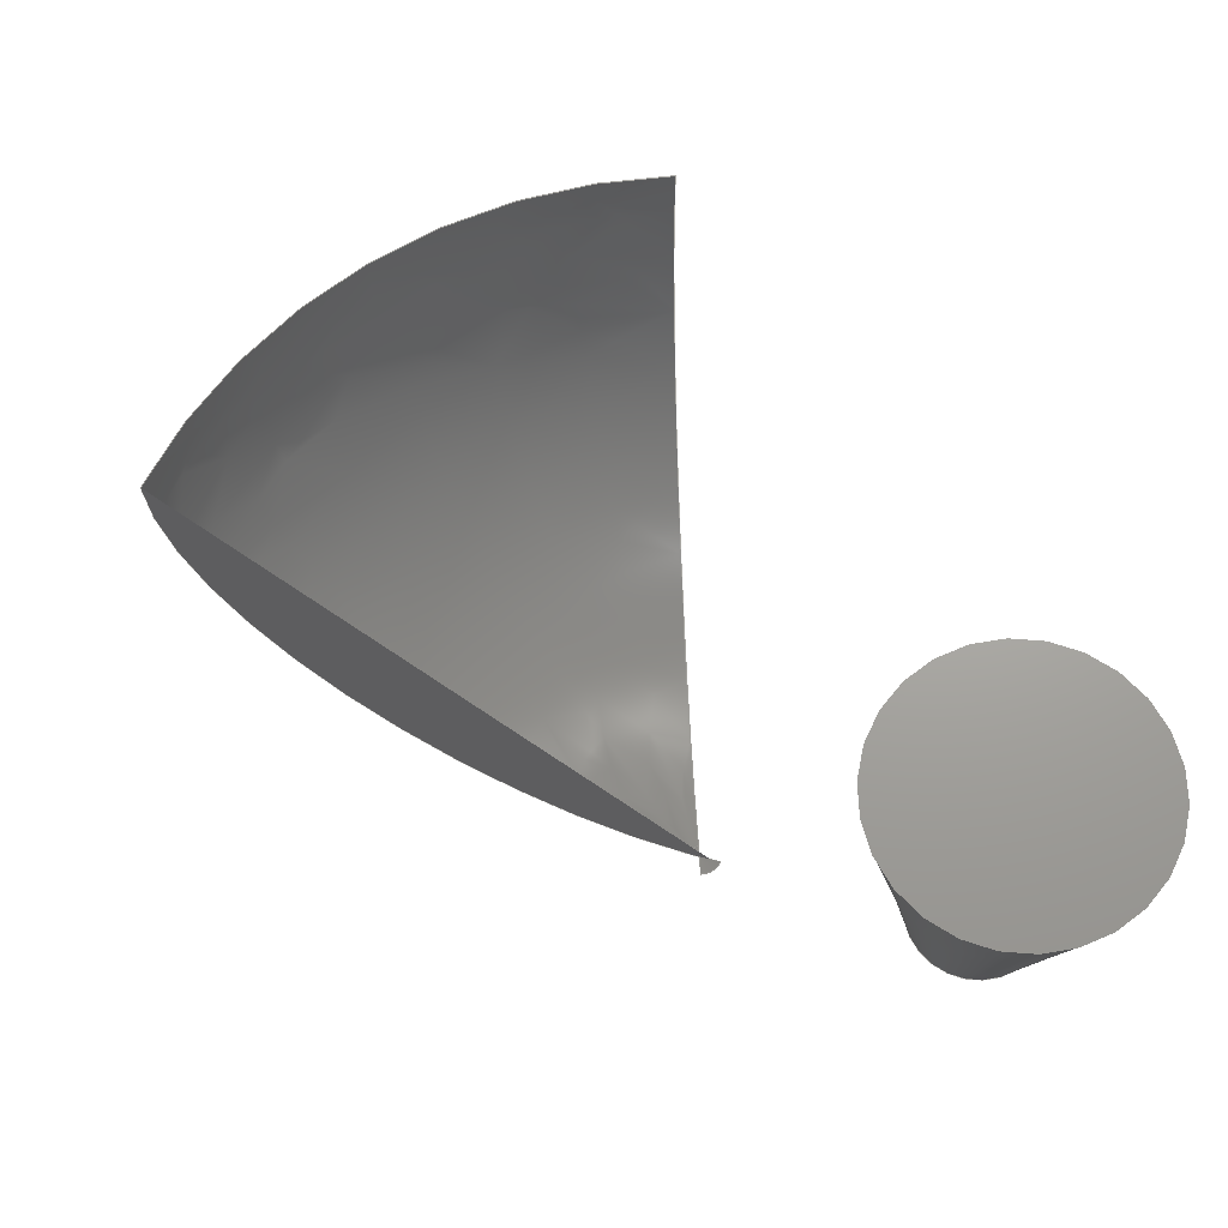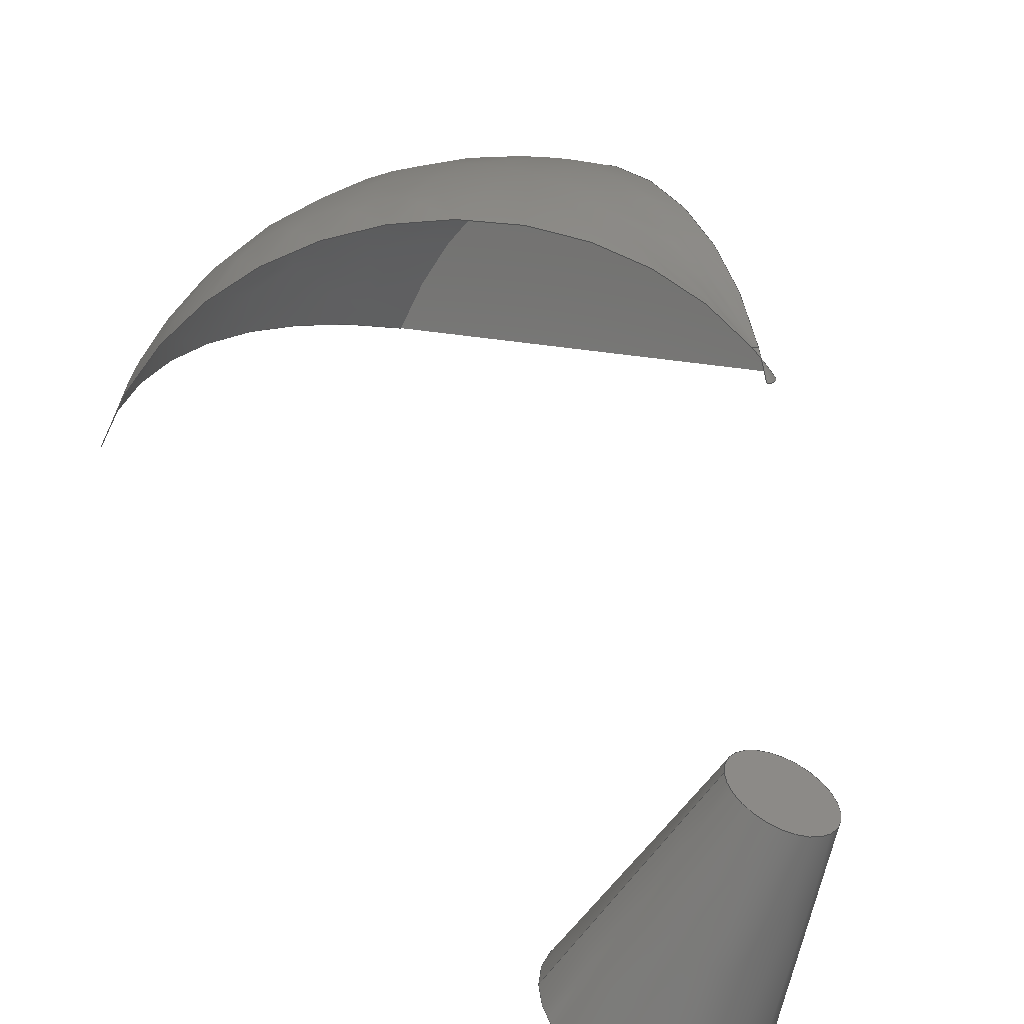
<metadata>
{"format":"step","ext":"step","renderer":"f3d","projection":"perspective","resolution":1024,"background":"white","views":[{"elev":68.2,"azim":-92.6,"up":"+Z"},{"elev":-59.7,"azim":157.5,"up":"+Y"}]}
</metadata>
<code>
ISO-10303-21;
DATA;
#1 = APPLICATION_PROTOCOL_DEFINITION('international standard',
  'automotive_design',2000,#2);
#2 = APPLICATION_CONTEXT(
  'core data for automotive mechanical design processes');
#3 = SHAPE_DEFINITION_REPRESENTATION(#4,#10);
#4 = PRODUCT_DEFINITION_SHAPE('','',#5);
#5 = PRODUCT_DEFINITION('design','',#6,#9);
#6 = PRODUCT_DEFINITION_FORMATION('','',#7);
#7 = PRODUCT('cone001','cone001','',(#8));
#8 = PRODUCT_CONTEXT('',#2,'mechanical');
#9 = PRODUCT_DEFINITION_CONTEXT('part definition',#2,'design');
#10 = ADVANCED_BREP_SHAPE_REPRESENTATION('',(#11,#15),#113);
#11 = AXIS2_PLACEMENT_3D('',#12,#13,#14);
#12 = CARTESIAN_POINT('',(0,0,0));
#13 = DIRECTION('',(0,0,1));
#14 = DIRECTION('',(1,0,-0));
#15 = MANIFOLD_SOLID_BREP('',#16);
#16 = CLOSED_SHELL('',(#17,#105,#109));
#17 = ADVANCED_FACE('',(#18),#31,.T.);
#18 = FACE_BOUND('',#19,.T.);
#19 = EDGE_LOOP('',(#20,#54,#77,#104));
#20 = ORIENTED_EDGE('',*,*,#21,.F.);
#21 = EDGE_CURVE('',#22,#22,#24,.T.);
#22 = VERTEX_POINT('',#23);
#23 = CARTESIAN_POINT('',(4,-9.797e-16,10));
#24 = SURFACE_CURVE('',#25,(#30,#42),.PCURVE_S1);
#25 = CIRCLE('',#26,4);
#26 = AXIS2_PLACEMENT_3D('',#27,#28,#29);
#27 = CARTESIAN_POINT('',(0,0,10));
#28 = DIRECTION('',(0,0,1));
#29 = DIRECTION('',(1,0,0));
#30 = PCURVE('',#31,#36);
#31 = CONICAL_SURFACE('',#32,2,0.1974);
#32 = AXIS2_PLACEMENT_3D('',#33,#34,#35);
#33 = CARTESIAN_POINT('',(0,0,0));
#34 = DIRECTION('',(0,0,1));
#35 = DIRECTION('',(1,0,0));
#36 = DEFINITIONAL_REPRESENTATION('',(#37),#41);
#37 = LINE('',#38,#39);
#38 = CARTESIAN_POINT('',(0,10));
#39 = VECTOR('',#40,1);
#40 = DIRECTION('',(1,0));
#41 = ( GEOMETRIC_REPRESENTATION_CONTEXT(2) 
PARAMETRIC_REPRESENTATION_CONTEXT() REPRESENTATION_CONTEXT('2D SPACE',''
  ) );
#42 = PCURVE('',#43,#48);
#43 = PLANE('',#44);
#44 = AXIS2_PLACEMENT_3D('',#45,#46,#47);
#45 = CARTESIAN_POINT('',(0,0,10));
#46 = DIRECTION('',(0,0,1));
#47 = DIRECTION('',(1,0,0));
#48 = DEFINITIONAL_REPRESENTATION('',(#49),#53);
#49 = CIRCLE('',#50,4);
#50 = AXIS2_PLACEMENT_2D('',#51,#52);
#51 = CARTESIAN_POINT('',(0,0));
#52 = DIRECTION('',(1,0));
#53 = ( GEOMETRIC_REPRESENTATION_CONTEXT(2) 
PARAMETRIC_REPRESENTATION_CONTEXT() REPRESENTATION_CONTEXT('2D SPACE',''
  ) );
#54 = ORIENTED_EDGE('',*,*,#55,.F.);
#55 = EDGE_CURVE('',#56,#22,#58,.T.);
#56 = VERTEX_POINT('',#57);
#57 = CARTESIAN_POINT('',(2,-4.899e-16,0));
#58 = SEAM_CURVE('',#59,(#63,#70),.PCURVE_S1);
#59 = LINE('',#60,#61);
#60 = CARTESIAN_POINT('',(2,-4.899e-16,0));
#61 = VECTOR('',#62,1);
#62 = DIRECTION('',(0.1961,-4.803e-17,0.9806));
#63 = PCURVE('',#31,#64);
#64 = DEFINITIONAL_REPRESENTATION('',(#65),#69);
#65 = LINE('',#66,#67);
#66 = CARTESIAN_POINT('',(6.283,-0));
#67 = VECTOR('',#68,1);
#68 = DIRECTION('',(0,1));
#69 = ( GEOMETRIC_REPRESENTATION_CONTEXT(2) 
PARAMETRIC_REPRESENTATION_CONTEXT() REPRESENTATION_CONTEXT('2D SPACE',''
  ) );
#70 = PCURVE('',#31,#71);
#71 = DEFINITIONAL_REPRESENTATION('',(#72),#76);
#72 = LINE('',#73,#74);
#73 = CARTESIAN_POINT('',(0,-0));
#74 = VECTOR('',#75,1);
#75 = DIRECTION('',(0,1));
#76 = ( GEOMETRIC_REPRESENTATION_CONTEXT(2) 
PARAMETRIC_REPRESENTATION_CONTEXT() REPRESENTATION_CONTEXT('2D SPACE',''
  ) );
#77 = ORIENTED_EDGE('',*,*,#78,.T.);
#78 = EDGE_CURVE('',#56,#56,#79,.T.);
#79 = SURFACE_CURVE('',#80,(#85,#92),.PCURVE_S1);
#80 = CIRCLE('',#81,2);
#81 = AXIS2_PLACEMENT_3D('',#82,#83,#84);
#82 = CARTESIAN_POINT('',(0,0,0));
#83 = DIRECTION('',(0,0,1));
#84 = DIRECTION('',(1,0,0));
#85 = PCURVE('',#31,#86);
#86 = DEFINITIONAL_REPRESENTATION('',(#87),#91);
#87 = LINE('',#88,#89);
#88 = CARTESIAN_POINT('',(0,0));
#89 = VECTOR('',#90,1);
#90 = DIRECTION('',(1,0));
#91 = ( GEOMETRIC_REPRESENTATION_CONTEXT(2) 
PARAMETRIC_REPRESENTATION_CONTEXT() REPRESENTATION_CONTEXT('2D SPACE',''
  ) );
#92 = PCURVE('',#93,#98);
#93 = PLANE('',#94);
#94 = AXIS2_PLACEMENT_3D('',#95,#96,#97);
#95 = CARTESIAN_POINT('',(0,0,0));
#96 = DIRECTION('',(0,0,1));
#97 = DIRECTION('',(1,0,0));
#98 = DEFINITIONAL_REPRESENTATION('',(#99),#103);
#99 = CIRCLE('',#100,2);
#100 = AXIS2_PLACEMENT_2D('',#101,#102);
#101 = CARTESIAN_POINT('',(0,0));
#102 = DIRECTION('',(1,0));
#103 = ( GEOMETRIC_REPRESENTATION_CONTEXT(2) 
PARAMETRIC_REPRESENTATION_CONTEXT() REPRESENTATION_CONTEXT('2D SPACE',''
  ) );
#104 = ORIENTED_EDGE('',*,*,#55,.T.);
#105 = ADVANCED_FACE('',(#106),#43,.T.);
#106 = FACE_BOUND('',#107,.T.);
#107 = EDGE_LOOP('',(#108));
#108 = ORIENTED_EDGE('',*,*,#21,.T.);
#109 = ADVANCED_FACE('',(#110),#93,.F.);
#110 = FACE_BOUND('',#111,.T.);
#111 = EDGE_LOOP('',(#112));
#112 = ORIENTED_EDGE('',*,*,#78,.F.);
#113 = ( GEOMETRIC_REPRESENTATION_CONTEXT(3) 
GLOBAL_UNCERTAINTY_ASSIGNED_CONTEXT((#117)) GLOBAL_UNIT_ASSIGNED_CONTEXT
((#114,#115,#116)) REPRESENTATION_CONTEXT('Context #1',
  '3D Context with UNIT and UNCERTAINTY') );
#114 = ( LENGTH_UNIT() NAMED_UNIT(*) SI_UNIT(.MILLI.,.METRE.) );
#115 = ( NAMED_UNIT(*) PLANE_ANGLE_UNIT() SI_UNIT($,.RADIAN.) );
#116 = ( NAMED_UNIT(*) SI_UNIT($,.STERADIAN.) SOLID_ANGLE_UNIT() );
#117 = UNCERTAINTY_MEASURE_WITH_UNIT(LENGTH_MEASURE(1e-07),#114,
  'distance_accuracy_value','confusion accuracy');
#118 = PRODUCT_RELATED_PRODUCT_CATEGORY('part',$,(#7));
#119 = SHAPE_DEFINITION_REPRESENTATION(#120,#126);
#120 = PRODUCT_DEFINITION_SHAPE('','',#121);
#121 = PRODUCT_DEFINITION('design','',#122,#125);
#122 = PRODUCT_DEFINITION_FORMATION('','',#123);
#123 = PRODUCT('Cut','Cut','',(#124));
#124 = PRODUCT_CONTEXT('',#2,'mechanical');
#125 = PRODUCT_DEFINITION_CONTEXT('part definition',#2,'design');
#126 = ADVANCED_BREP_SHAPE_REPRESENTATION('',(#11,#127),#343);
#127 = MANIFOLD_SOLID_BREP('',#128);
#128 = CLOSED_SHELL('',(#129,#278,#338));
#129 = ADVANCED_FACE('',(#130),#145,.F.);
#130 = FACE_BOUND('',#131,.F.);
#131 = EDGE_LOOP('',(#132,#160,#177,#206));
#132 = ORIENTED_EDGE('',*,*,#133,.F.);
#133 = EDGE_CURVE('',#134,#136,#138,.T.);
#134 = VERTEX_POINT('',#135);
#135 = CARTESIAN_POINT('',(22.99,7,0.4188));
#136 = VERTEX_POINT('',#137);
#137 = CARTESIAN_POINT('',(5.432,7,-10.63));
#138 = SURFACE_CURVE('',#139,(#144),.PCURVE_S1);
#139 = CIRCLE('',#140,12);
#140 = AXIS2_PLACEMENT_3D('',#141,#142,#143);
#141 = CARTESIAN_POINT('',(11,7,0));
#142 = DIRECTION('',(-0,1,0));
#143 = DIRECTION('',(1,0,0));
#144 = PCURVE('',#145,#154);
#145 = SURFACE_OF_REVOLUTION('',#146,#151);
#146 = CIRCLE('',#147,12);
#147 = AXIS2_PLACEMENT_3D('',#148,#149,#150);
#148 = CARTESIAN_POINT('',(11,7,0));
#149 = DIRECTION('',(-0,1,0));
#150 = DIRECTION('',(1,0,0));
#151 = AXIS1_PLACEMENT('',#152,#153);
#152 = CARTESIAN_POINT('',(5,7,0));
#153 = DIRECTION('',(0,0,1));
#154 = DEFINITIONAL_REPRESENTATION('',(#155),#159);
#155 = LINE('',#156,#157);
#156 = CARTESIAN_POINT('',(0,0));
#157 = VECTOR('',#158,1);
#158 = DIRECTION('',(0,1));
#159 = ( GEOMETRIC_REPRESENTATION_CONTEXT(2) 
PARAMETRIC_REPRESENTATION_CONTEXT() REPRESENTATION_CONTEXT('2D SPACE',''
  ) );
#160 = ORIENTED_EDGE('',*,*,#161,.T.);
#161 = EDGE_CURVE('',#134,#162,#164,.T.);
#162 = VERTEX_POINT('',#163);
#163 = CARTESIAN_POINT('',(13.45,22.89,0.4188)
  );
#164 = SURFACE_CURVE('',#165,(#170),.PCURVE_S1);
#165 = CIRCLE('',#166,17.99);
#166 = AXIS2_PLACEMENT_3D('',#167,#168,#169);
#167 = CARTESIAN_POINT('',(5,7,0.4188));
#168 = DIRECTION('',(0,0,1));
#169 = DIRECTION('',(1,0,0));
#170 = PCURVE('',#145,#171);
#171 = DEFINITIONAL_REPRESENTATION('',(#172),#176);
#172 = LINE('',#173,#174);
#173 = CARTESIAN_POINT('',(0,6.248));
#174 = VECTOR('',#175,1);
#175 = DIRECTION('',(1,0));
#176 = ( GEOMETRIC_REPRESENTATION_CONTEXT(2) 
PARAMETRIC_REPRESENTATION_CONTEXT() REPRESENTATION_CONTEXT('2D SPACE',''
  ) );
#177 = ORIENTED_EDGE('',*,*,#178,.T.);
#178 = EDGE_CURVE('',#162,#179,#181,.T.);
#179 = VERTEX_POINT('',#180);
#180 = CARTESIAN_POINT('',(5.154,7.29,-10.58
    ));
#181 = SURFACE_CURVE('',#182,(#187,#194),.PCURVE_S1);
#182 = CIRCLE('',#183,12);
#183 = AXIS2_PLACEMENT_3D('',#184,#185,#186);
#184 = CARTESIAN_POINT('',(7.817,12.3,0));
#185 = DIRECTION('',(-0.8829,0.4695,0));
#186 = DIRECTION('',(0.4695,0.8829,0));
#187 = PCURVE('',#145,#188);
#188 = DEFINITIONAL_REPRESENTATION('',(#189),#193);
#189 = LINE('',#190,#191);
#190 = CARTESIAN_POINT('',(1.082,0));
#191 = VECTOR('',#192,1);
#192 = DIRECTION('',(0,1));
#193 = ( GEOMETRIC_REPRESENTATION_CONTEXT(2) 
PARAMETRIC_REPRESENTATION_CONTEXT() REPRESENTATION_CONTEXT('2D SPACE',''
  ) );
#194 = PCURVE('',#195,#200);
#195 = PLANE('',#196);
#196 = AXIS2_PLACEMENT_3D('',#197,#198,#199);
#197 = CARTESIAN_POINT('',(9.93,16.27,
    -8.12));
#198 = DIRECTION('',(-0.8829,0.4695,0));
#199 = DIRECTION('',(0,0,1));
#200 = DEFINITIONAL_REPRESENTATION('',(#201),#205);
#201 = CIRCLE('',#202,12);
#202 = AXIS2_PLACEMENT_2D('',#203,#204);
#203 = CARTESIAN_POINT('',(8.12,-4.501));
#204 = DIRECTION('',(0,1));
#205 = ( GEOMETRIC_REPRESENTATION_CONTEXT(2) 
PARAMETRIC_REPRESENTATION_CONTEXT() REPRESENTATION_CONTEXT('2D SPACE',''
  ) );
#206 = ORIENTED_EDGE('',*,*,#207,.T.);
#207 = EDGE_CURVE('',#179,#136,#208,.T.);
#208 = SURFACE_CURVE('',#209,(#227,#248),.PCURVE_S1);
#209 = B_SPLINE_CURVE_WITH_KNOTS('',6,(#210,#211,#212,#213,#214,#215,
    #216,#217,#218,#219,#220,#221,#222,#223,#224,#225,#226),
  .UNSPECIFIED.,.F.,.F.,(7,5,5,7),(0,0.1054,0.5476,1),
  .UNSPECIFIED.);
#210 = CARTESIAN_POINT('',(5.154,7.29,-10.58
    ));
#211 = CARTESIAN_POINT('',(5.16,7.287,-10.57
    ));
#212 = CARTESIAN_POINT('',(5.165,7.284,-10.57)
  );
#213 = CARTESIAN_POINT('',(5.171,7.28,-10.57
    ));
#214 = CARTESIAN_POINT('',(5.176,7.277,-10.57
    ));
#215 = CARTESIAN_POINT('',(5.181,7.274,-10.58
    ));
#216 = CARTESIAN_POINT('',(5.209,7.256,-10.58));
#217 = CARTESIAN_POINT('',(5.231,7.241,-10.58)
  );
#218 = CARTESIAN_POINT('',(5.252,7.224,-10.58
    ));
#219 = CARTESIAN_POINT('',(5.273,7.206,-10.58
    ));
#220 = CARTESIAN_POINT('',(5.293,7.186,-10.58
    ));
#221 = CARTESIAN_POINT('',(5.334,7.142,-10.59)
  );
#222 = CARTESIAN_POINT('',(5.354,7.119,-10.6)
  );
#223 = CARTESIAN_POINT('',(5.374,7.093,-10.6
    ));
#224 = CARTESIAN_POINT('',(5.394,7.065,-10.61)
  );
#225 = CARTESIAN_POINT('',(5.413,7.034,-10.62
    ));
#226 = CARTESIAN_POINT('',(5.432,7,-10.63));
#227 = PCURVE('',#145,#228);
#228 = DEFINITIONAL_REPRESENTATION('',(#229),#247);
#229 = B_SPLINE_CURVE_WITH_KNOTS('',6,(#230,#231,#232,#233,#234,#235,
    #236,#237,#238,#239,#240,#241,#242,#243,#244,#245,#246),
  .UNSPECIFIED.,.F.,.F.,(7,5,5,7),(0,0.1054,0.5476,1),
  .UNSPECIFIED.);
#230 = CARTESIAN_POINT('',(1.082,8.346));
#231 = CARTESIAN_POINT('',(1.063,8.346));
#232 = CARTESIAN_POINT('',(1.044,8.346));
#233 = CARTESIAN_POINT('',(1.025,8.346));
#234 = CARTESIAN_POINT('',(1.005,8.346));
#235 = CARTESIAN_POINT('',(0.9861,8.346));
#236 = CARTESIAN_POINT('',(0.8862,8.346));
#237 = CARTESIAN_POINT('',(0.8054,8.346));
#238 = CARTESIAN_POINT('',(0.7246,8.346));
#239 = CARTESIAN_POINT('',(0.6438,8.345));
#240 = CARTESIAN_POINT('',(0.5633,8.345));
#241 = CARTESIAN_POINT('',(0.4012,8.343));
#242 = CARTESIAN_POINT('',(0.3195,8.342));
#243 = CARTESIAN_POINT('',(0.2384,8.341));
#244 = CARTESIAN_POINT('',(0.1579,8.34));
#245 = CARTESIAN_POINT('',(0.07834,8.338));
#246 = CARTESIAN_POINT('',(0,8.337));
#247 = ( GEOMETRIC_REPRESENTATION_CONTEXT(2) 
PARAMETRIC_REPRESENTATION_CONTEXT() REPRESENTATION_CONTEXT('2D SPACE',''
  ) );
#248 = PCURVE('',#249,#258);
#249 = SURFACE_OF_REVOLUTION('',#250,#255);
#250 = CIRCLE('',#251,12);
#251 = AXIS2_PLACEMENT_3D('',#252,#253,#254);
#252 = CARTESIAN_POINT('',(11,7,0));
#253 = DIRECTION('',(-0,1,0));
#254 = DIRECTION('',(1,0,0));
#255 = AXIS1_PLACEMENT('',#256,#257);
#256 = CARTESIAN_POINT('',(5,7,0));
#257 = DIRECTION('',(0,0,1));
#258 = DEFINITIONAL_REPRESENTATION('',(#259),#277);
#259 = B_SPLINE_CURVE_WITH_KNOTS('',6,(#260,#261,#262,#263,#264,#265,
    #266,#267,#268,#269,#270,#271,#272,#273,#274,#275,#276),
  .UNSPECIFIED.,.F.,.F.,(7,5,5,7),(0,0.1054,0.5476,1),
  .UNSPECIFIED.);
#260 = CARTESIAN_POINT('',(1.082,8.346));
#261 = CARTESIAN_POINT('',(1.063,8.346));
#262 = CARTESIAN_POINT('',(1.044,8.346));
#263 = CARTESIAN_POINT('',(1.025,8.346));
#264 = CARTESIAN_POINT('',(1.005,8.346));
#265 = CARTESIAN_POINT('',(0.9861,8.346));
#266 = CARTESIAN_POINT('',(0.8862,8.346));
#267 = CARTESIAN_POINT('',(0.8054,8.346));
#268 = CARTESIAN_POINT('',(0.7246,8.346));
#269 = CARTESIAN_POINT('',(0.6438,8.345));
#270 = CARTESIAN_POINT('',(0.5633,8.345));
#271 = CARTESIAN_POINT('',(0.4012,8.343));
#272 = CARTESIAN_POINT('',(0.3195,8.342));
#273 = CARTESIAN_POINT('',(0.2384,8.341));
#274 = CARTESIAN_POINT('',(0.1579,8.34));
#275 = CARTESIAN_POINT('',(0.07834,8.338));
#276 = CARTESIAN_POINT('',(0,8.337));
#277 = ( GEOMETRIC_REPRESENTATION_CONTEXT(2) 
PARAMETRIC_REPRESENTATION_CONTEXT() REPRESENTATION_CONTEXT('2D SPACE',''
  ) );
#278 = ADVANCED_FACE('',(#279),#249,.F.);
#279 = FACE_BOUND('',#280,.F.);
#280 = EDGE_LOOP('',(#281,#298,#299,#323));
#281 = ORIENTED_EDGE('',*,*,#282,.F.);
#282 = EDGE_CURVE('',#136,#283,#285,.T.);
#283 = VERTEX_POINT('',#284);
#284 = CARTESIAN_POINT('',(4.29,7,-9.948));
#285 = SURFACE_CURVE('',#286,(#291),.PCURVE_S1);
#286 = CIRCLE('',#287,12);
#287 = AXIS2_PLACEMENT_3D('',#288,#289,#290);
#288 = CARTESIAN_POINT('',(11,7,0));
#289 = DIRECTION('',(-0,1,0));
#290 = DIRECTION('',(1,0,0));
#291 = PCURVE('',#249,#292);
#292 = DEFINITIONAL_REPRESENTATION('',(#293),#297);
#293 = LINE('',#294,#295);
#294 = CARTESIAN_POINT('',(0,0));
#295 = VECTOR('',#296,1);
#296 = DIRECTION('',(0,1));
#297 = ( GEOMETRIC_REPRESENTATION_CONTEXT(2) 
PARAMETRIC_REPRESENTATION_CONTEXT() REPRESENTATION_CONTEXT('2D SPACE',''
  ) );
#298 = ORIENTED_EDGE('',*,*,#207,.F.);
#299 = ORIENTED_EDGE('',*,*,#300,.T.);
#300 = EDGE_CURVE('',#179,#301,#303,.T.);
#301 = VERTEX_POINT('',#302);
#302 = CARTESIAN_POINT('',(4.667,6.373,-9.948)
  );
#303 = SURFACE_CURVE('',#304,(#309,#316),.PCURVE_S1);
#304 = CIRCLE('',#305,12);
#305 = AXIS2_PLACEMENT_3D('',#306,#307,#308);
#306 = CARTESIAN_POINT('',(7.817,12.3,0));
#307 = DIRECTION('',(-0.8829,0.4695,0));
#308 = DIRECTION('',(0.4695,0.8829,0));
#309 = PCURVE('',#249,#310);
#310 = DEFINITIONAL_REPRESENTATION('',(#311),#315);
#311 = LINE('',#312,#313);
#312 = CARTESIAN_POINT('',(1.082,0));
#313 = VECTOR('',#314,1);
#314 = DIRECTION('',(0,1));
#315 = ( GEOMETRIC_REPRESENTATION_CONTEXT(2) 
PARAMETRIC_REPRESENTATION_CONTEXT() REPRESENTATION_CONTEXT('2D SPACE',''
  ) );
#316 = PCURVE('',#195,#317);
#317 = DEFINITIONAL_REPRESENTATION('',(#318),#322);
#318 = CIRCLE('',#319,12);
#319 = AXIS2_PLACEMENT_2D('',#320,#321);
#320 = CARTESIAN_POINT('',(8.12,-4.501));
#321 = DIRECTION('',(0,1));
#322 = ( GEOMETRIC_REPRESENTATION_CONTEXT(2) 
PARAMETRIC_REPRESENTATION_CONTEXT() REPRESENTATION_CONTEXT('2D SPACE',''
  ) );
#323 = ORIENTED_EDGE('',*,*,#324,.F.);
#324 = EDGE_CURVE('',#283,#301,#325,.T.);
#325 = SURFACE_CURVE('',#326,(#331),.PCURVE_S1);
#326 = CIRCLE('',#327,0.7103);
#327 = AXIS2_PLACEMENT_3D('',#328,#329,#330);
#328 = CARTESIAN_POINT('',(5,7,-9.948));
#329 = DIRECTION('',(0,0,1));
#330 = DIRECTION('',(-1,0,0));
#331 = PCURVE('',#249,#332);
#332 = DEFINITIONAL_REPRESENTATION('',(#333),#337);
#333 = LINE('',#334,#335);
#334 = CARTESIAN_POINT('',(0,8.447));
#335 = VECTOR('',#336,1);
#336 = DIRECTION('',(1,0));
#337 = ( GEOMETRIC_REPRESENTATION_CONTEXT(2) 
PARAMETRIC_REPRESENTATION_CONTEXT() REPRESENTATION_CONTEXT('2D SPACE',''
  ) );
#338 = ADVANCED_FACE('',(#339),#195,.T.);
#339 = FACE_BOUND('',#340,.T.);
#340 = EDGE_LOOP('',(#341,#342));
#341 = ORIENTED_EDGE('',*,*,#178,.T.);
#342 = ORIENTED_EDGE('',*,*,#300,.T.);
#343 = ( GEOMETRIC_REPRESENTATION_CONTEXT(3) 
GLOBAL_UNCERTAINTY_ASSIGNED_CONTEXT((#347)) GLOBAL_UNIT_ASSIGNED_CONTEXT
((#344,#345,#346)) REPRESENTATION_CONTEXT('Context #1',
  '3D Context with UNIT and UNCERTAINTY') );
#344 = ( LENGTH_UNIT() NAMED_UNIT(*) SI_UNIT(.MILLI.,.METRE.) );
#345 = ( NAMED_UNIT(*) PLANE_ANGLE_UNIT() SI_UNIT($,.RADIAN.) );
#346 = ( NAMED_UNIT(*) SI_UNIT($,.STERADIAN.) SOLID_ANGLE_UNIT() );
#347 = UNCERTAINTY_MEASURE_WITH_UNIT(LENGTH_MEASURE(2e-06),#344,
  'distance_accuracy_value','confusion accuracy');
#348 = PRODUCT_RELATED_PRODUCT_CATEGORY('part',$,(#123));
#349 = MECHANICAL_DESIGN_GEOMETRIC_PRESENTATION_REPRESENTATION('',(#350)
  ,#113);
#350 = STYLED_ITEM('color',(#351),#15);
#351 = PRESENTATION_STYLE_ASSIGNMENT((#352,#358));
#352 = SURFACE_STYLE_USAGE(.BOTH.,#353);
#353 = SURFACE_SIDE_STYLE('',(#354));
#354 = SURFACE_STYLE_FILL_AREA(#355);
#355 = FILL_AREA_STYLE('',(#356));
#356 = FILL_AREA_STYLE_COLOUR('',#357);
#357 = COLOUR_RGB('',0.8,0.8,0.8);
#358 = CURVE_STYLE('',#359,POSITIVE_LENGTH_MEASURE(0.1),#357);
#359 = DRAUGHTING_PRE_DEFINED_CURVE_FONT('continuous');
#360 = MECHANICAL_DESIGN_GEOMETRIC_PRESENTATION_REPRESENTATION('',(#361,
    #368,#375),#343);
#361 = STYLED_ITEM('color',(#362),#129);
#362 = PRESENTATION_STYLE_ASSIGNMENT((#363));
#363 = SURFACE_STYLE_USAGE(.BOTH.,#364);
#364 = SURFACE_SIDE_STYLE('',(#365));
#365 = SURFACE_STYLE_FILL_AREA(#366);
#366 = FILL_AREA_STYLE('',(#367));
#367 = FILL_AREA_STYLE_COLOUR('',#357);
#368 = STYLED_ITEM('color',(#369),#278);
#369 = PRESENTATION_STYLE_ASSIGNMENT((#370));
#370 = SURFACE_STYLE_USAGE(.BOTH.,#371);
#371 = SURFACE_SIDE_STYLE('',(#372));
#372 = SURFACE_STYLE_FILL_AREA(#373);
#373 = FILL_AREA_STYLE('',(#374));
#374 = FILL_AREA_STYLE_COLOUR('',#357);
#375 = STYLED_ITEM('color',(#376),#338);
#376 = PRESENTATION_STYLE_ASSIGNMENT((#377));
#377 = SURFACE_STYLE_USAGE(.BOTH.,#378);
#378 = SURFACE_SIDE_STYLE('',(#379));
#379 = SURFACE_STYLE_FILL_AREA(#380);
#380 = FILL_AREA_STYLE('',(#381));
#381 = FILL_AREA_STYLE_COLOUR('',#357);
ENDSEC;
END-ISO-10303-21;

</code>
